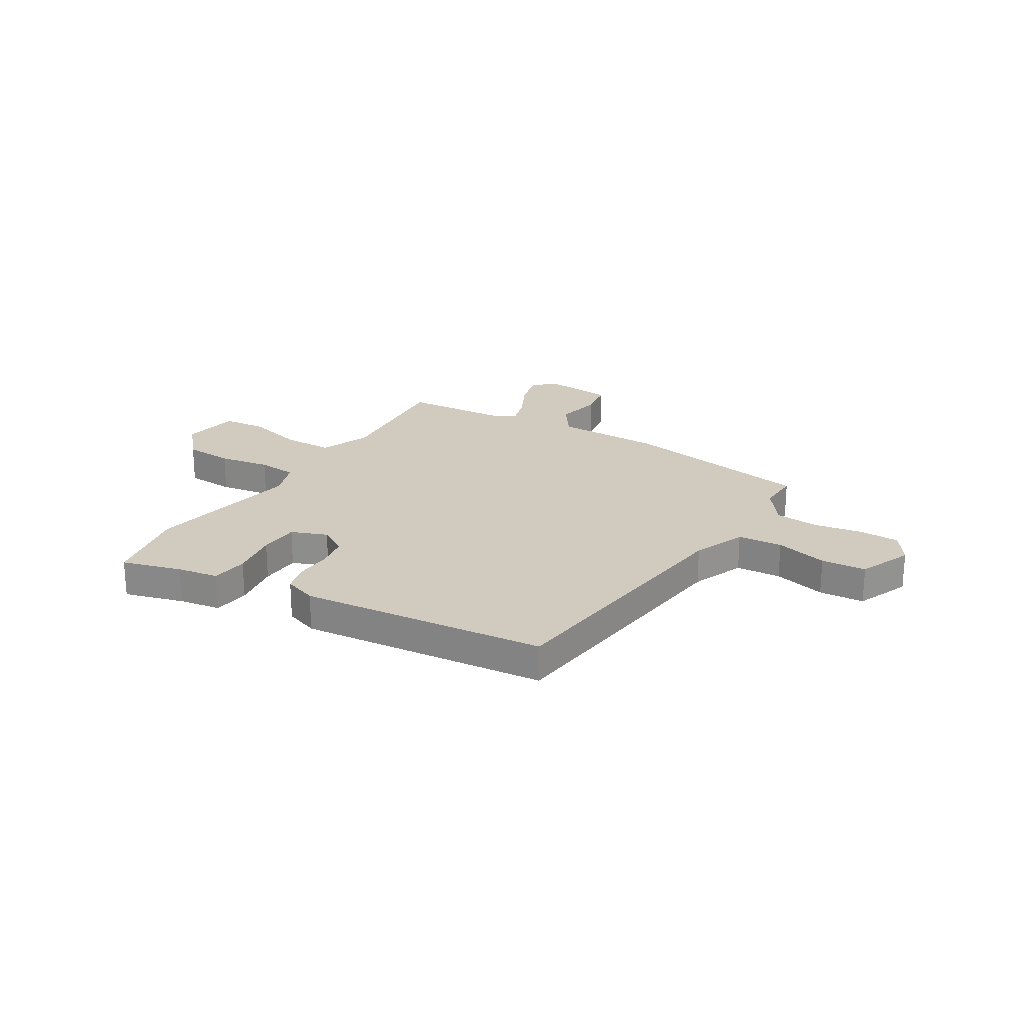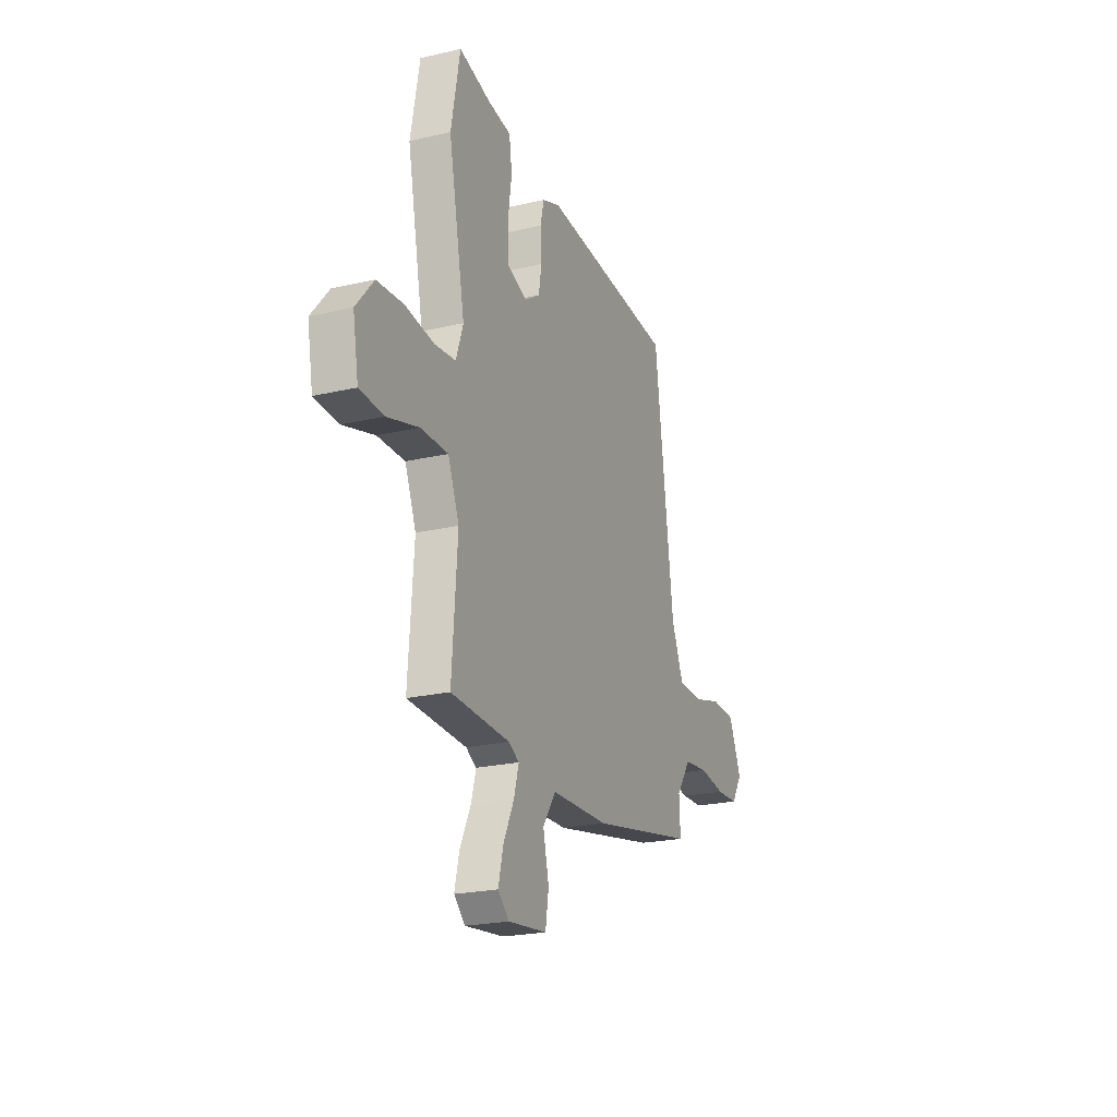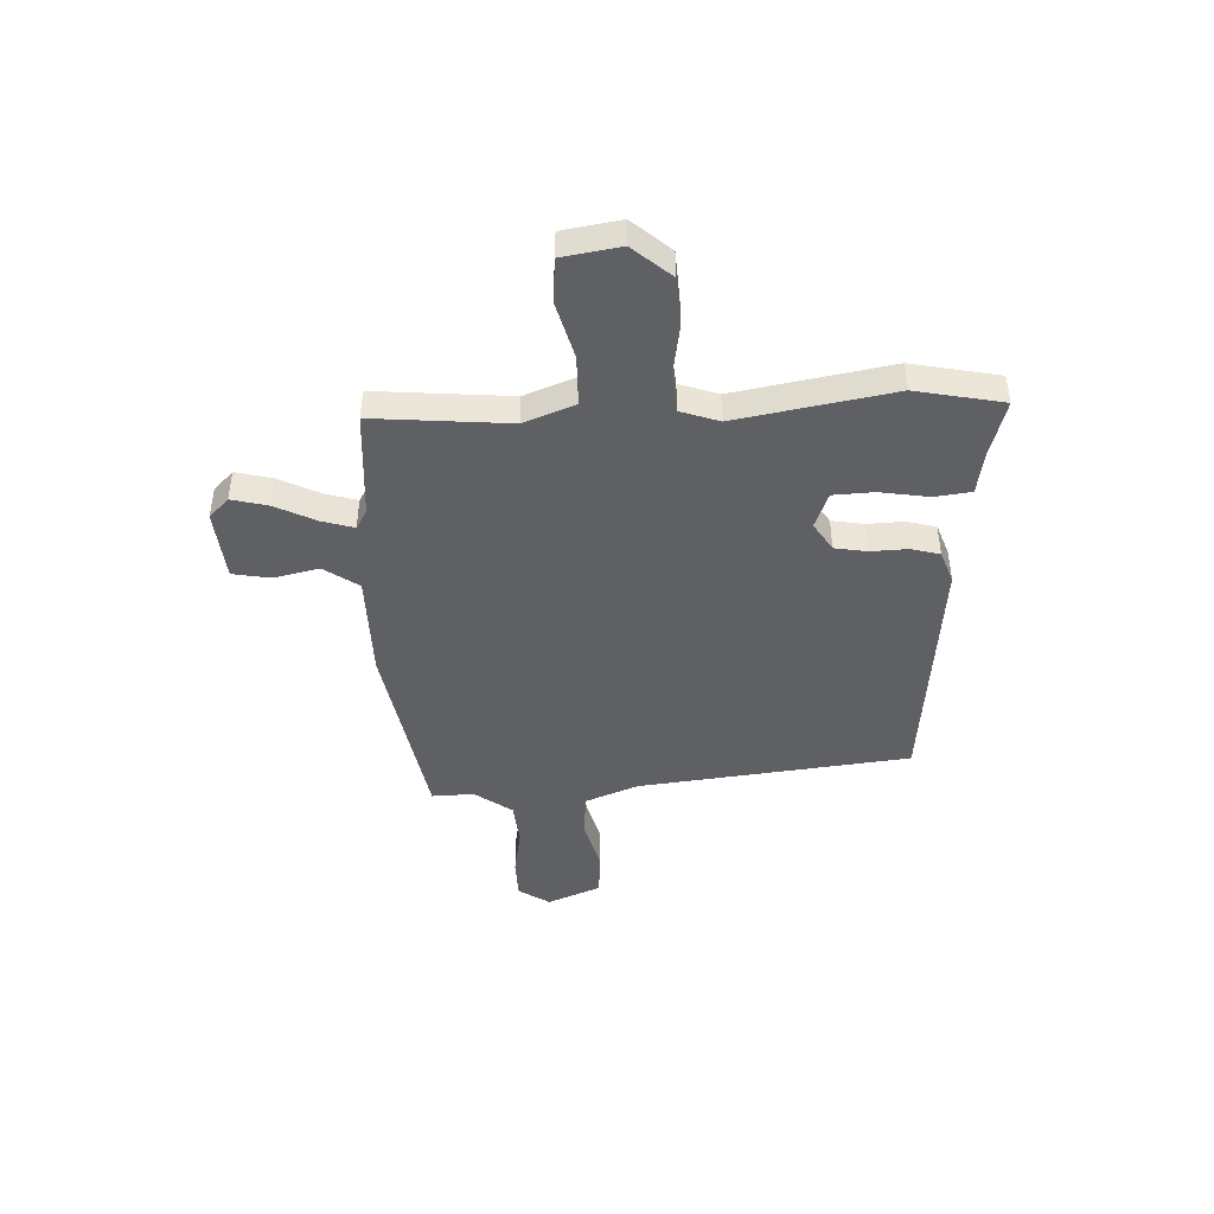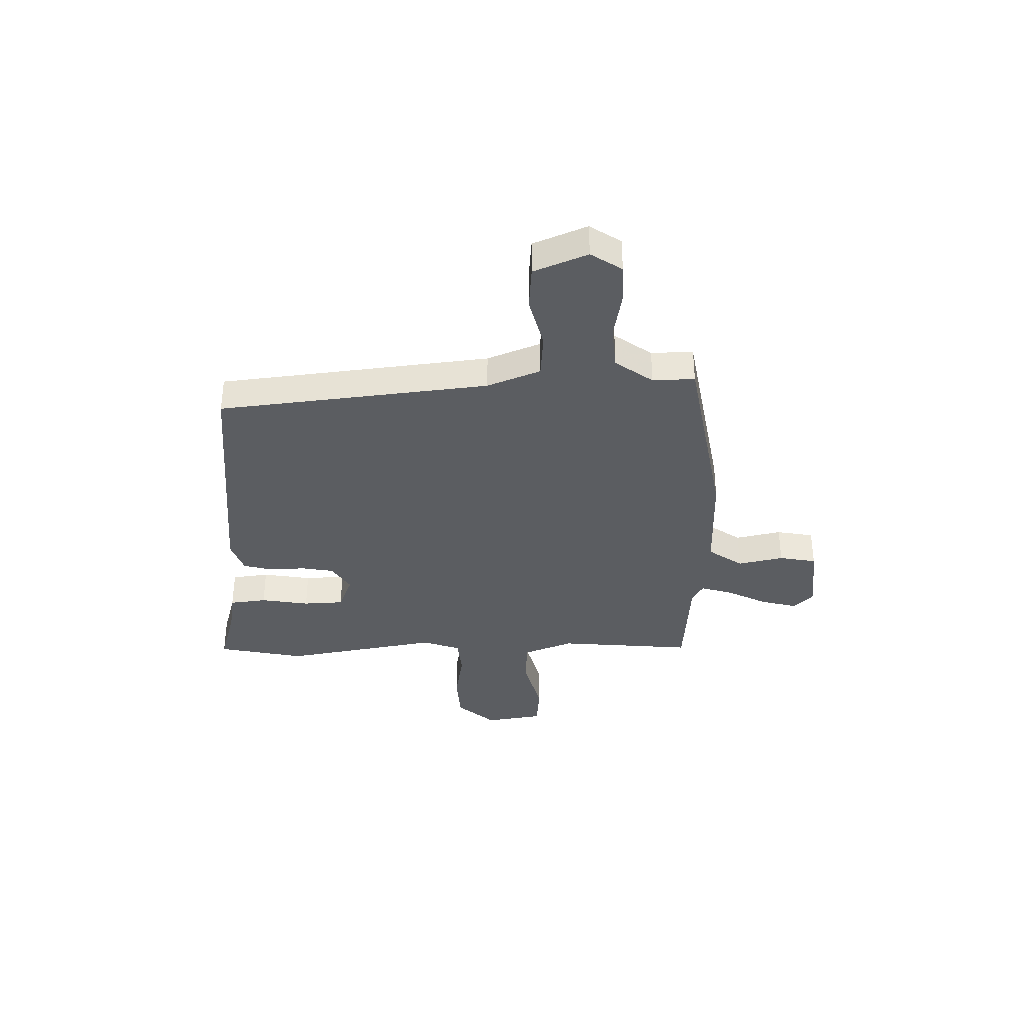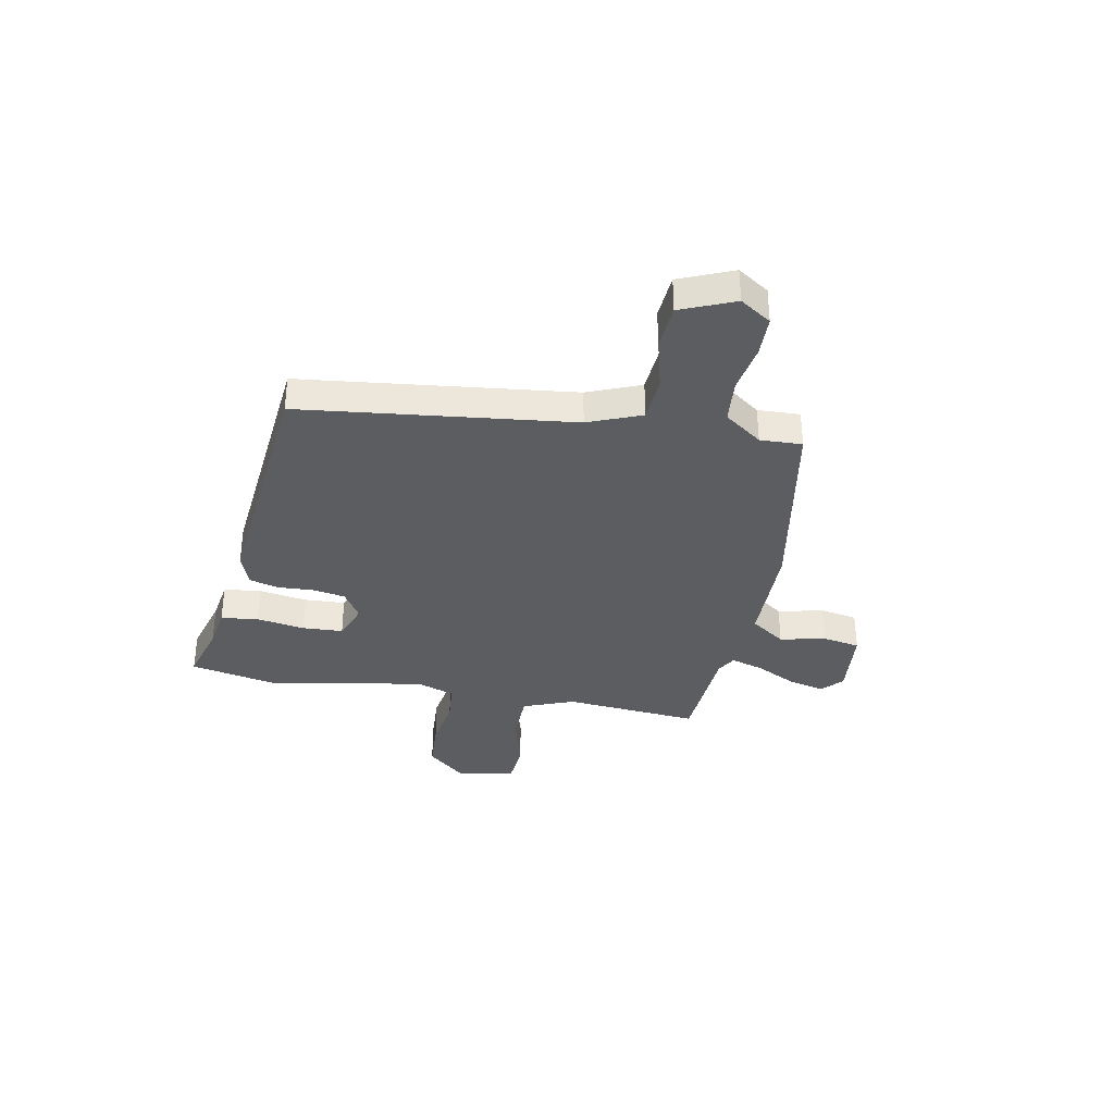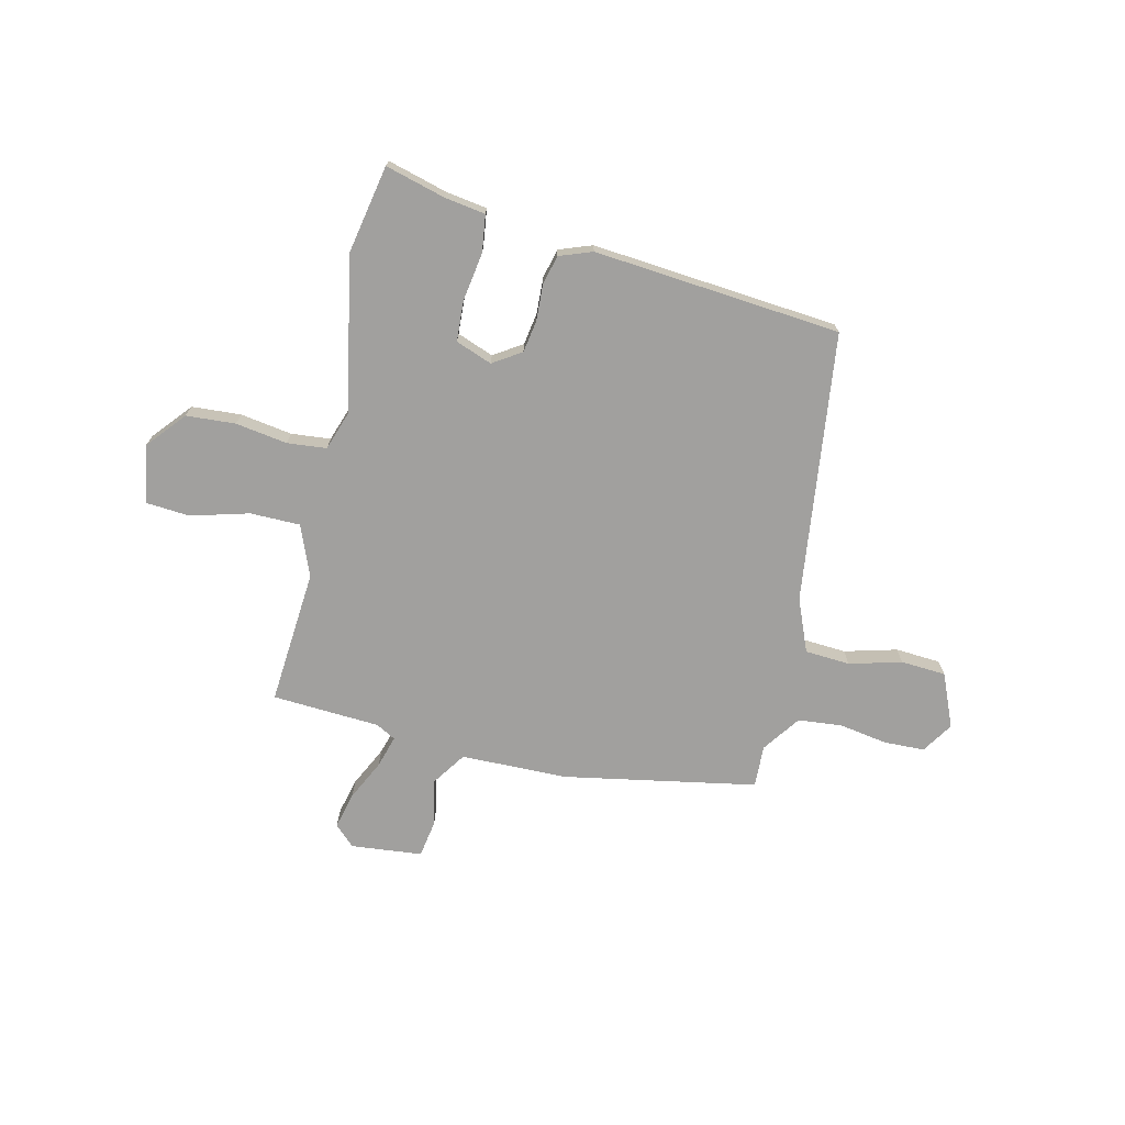
<metadata>
{"format":"obj","ext":"obj","renderer":"f3d","projection":"perspective","resolution":1024,"background":"white","views":[{"elev":23.4,"azim":30.5,"up":"+Y"},{"elev":-22.1,"azim":-67.8,"up":"+Z"},{"elev":-44.5,"azim":-88.4,"up":"+Y"},{"elev":-36.2,"azim":90.2,"up":"+Y"},{"elev":-35.4,"azim":78.4,"up":"+Y"},{"elev":-71.8,"azim":-13.5,"up":"+Y"}]}
</metadata>
<code>
v -0.483 0.07 -0.499
v -0.464 0.07 -0.235
v -0.504 0.07 -0.136
v -0.602 0.07 -0.136
v -0.715 0.07 -0.168
v -0.801 0.07 -0.162
v -0.821 0.07 -0.049
v -0.758 0.07 0.026
v -0.662 0.07 0.033
v -0.561 0.07 0.018
v -0.484 0.07 0.026
v -0.459 0.07 0.101
v -0.518 0.07 0.404
v -0.486 0.07 0.575
v -0.37 0.07 0.544
v -0.289 0.07 0.532
v -0.279 0.07 0.46
v -0.293 0.07 0.365
v -0.288 0.07 0.286
v -0.217 0.07 0.26
v -0.162 0.07 0.296
v -0.152 0.07 0.359
v -0.156 0.07 0.43
v -0.142 0.07 0.487
v -0.078 0.07 0.511
v 0.405 0.07 0.471
v 0.474 0.07 -0.057
v 0.517 0.07 -0.16
v 0.605 0.07 -0.165
v 0.707 0.07 -0.137
v 0.795 0.07 -0.142
v 0.84 0.07 -0.246
v 0.801 0.07 -0.307
v 0.722 0.07 -0.31
v 0.627 0.07 -0.295
v 0.541 0.07 -0.304
v 0.489 0.07 -0.378
v 0.493 0.07 -0.46
v 0.117 0.07 -0.532
v -0.091 0.07 -0.537
v -0.137 0.07 -0.605
v -0.116 0.07 -0.694
v -0.128 0.07 -0.767
v -0.267 0.07 -0.782
v -0.307 0.07 -0.744
v -0.29 0.07 -0.673
v -0.252 0.07 -0.594
v -0.234 0.07 -0.531
v -0.272 0.07 -0.51
v -0.483 0 -0.499
v -0.464 0 -0.235
v -0.504 0 -0.136
v -0.602 0 -0.136
v -0.715 0 -0.168
v -0.801 0 -0.162
v -0.821 0 -0.049
v -0.758 0 0.026
v -0.662 0 0.033
v -0.561 0 0.018
v -0.484 0 0.026
v -0.459 0 0.101
v -0.518 0 0.404
v -0.486 0 0.575
v -0.37 0 0.544
v -0.289 0 0.532
v -0.279 0 0.46
v -0.293 0 0.365
v -0.288 0 0.286
v -0.217 0 0.26
v -0.162 0 0.296
v -0.152 0 0.359
v -0.156 0 0.43
v -0.142 0 0.487
v -0.078 0 0.511
v 0.405 0 0.471
v 0.474 0 -0.057
v 0.517 0 -0.16
v 0.605 0 -0.165
v 0.707 0 -0.137
v 0.795 0 -0.142
v 0.84 0 -0.246
v 0.801 0 -0.307
v 0.722 0 -0.31
v 0.627 0 -0.295
v 0.541 0 -0.304
v 0.489 0 -0.378
v 0.493 0 -0.46
v 0.117 0 -0.532
v -0.091 0 -0.537
v -0.137 0 -0.605
v -0.116 0 -0.694
v -0.128 0 -0.767
v -0.267 0 -0.782
v -0.307 0 -0.744
v -0.29 0 -0.673
v -0.252 0 -0.594
v -0.234 0 -0.531
v -0.272 0 -0.51
f 45 46 47
f 44 45 47
f 43 44 47
f 42 43 47
f 41 42 47
f 40 41 47 48
f 40 48 49
f 39 40 49
f 38 39 49
f 37 38 49
f 33 34 35
f 32 33 35
f 31 32 35
f 30 31 35
f 29 30 35
f 28 29 35 36
f 49 1 2
f 37 49 2
f 36 37 2
f 28 36 2
f 27 28 2
f 25 26 27
f 24 25 27
f 23 24 27
f 22 23 27
f 15 16 17 18
f 15 18 19
f 14 15 19
f 13 14 19
f 12 13 19
f 11 12 19 20
f 8 9 10
f 7 8 10
f 6 7 10
f 5 6 10
f 4 5 10
f 3 4 10 11
f 11 20 21
f 3 11 21
f 2 3 21
f 21 22 27
f 2 21 27
f 96 95 94
f 96 94 93
f 96 93 92
f 96 92 91
f 96 91 90
f 97 96 90 89
f 98 97 89
f 98 89 88
f 98 88 87
f 98 87 86
f 84 83 82
f 84 82 81
f 84 81 80
f 84 80 79
f 84 79 78
f 85 84 78 77
f 51 50 98
f 51 98 86
f 51 86 85
f 51 85 77
f 51 77 76
f 76 75 74
f 76 74 73
f 76 73 72
f 76 72 71
f 67 66 65 64
f 68 67 64
f 68 64 63
f 68 63 62
f 68 62 61
f 69 68 61 60
f 59 58 57
f 59 57 56
f 59 56 55
f 59 55 54
f 59 54 53
f 60 59 53 52
f 70 69 60
f 70 60 52
f 70 52 51
f 76 71 70
f 76 70 51
f 1 50 51 2
f 2 51 52 3
f 3 52 53 4
f 4 53 54 5
f 5 54 55 6
f 6 55 56 7
f 7 56 57 8
f 8 57 58 9
f 9 58 59 10
f 10 59 60 11
f 11 60 61 12
f 12 61 62 13
f 13 62 63 14
f 14 63 64 15
f 15 64 65 16
f 16 65 66 17
f 17 66 67 18
f 18 67 68 19
f 19 68 69 20
f 20 69 70 21
f 21 70 71 22
f 22 71 72 23
f 23 72 73 24
f 24 73 74 25
f 25 74 75 26
f 26 75 76 27
f 27 76 77 28
f 28 77 78 29
f 29 78 79 30
f 30 79 80 31
f 31 80 81 32
f 32 81 82 33
f 33 82 83 34
f 34 83 84 35
f 35 84 85 36
f 36 85 86 37
f 37 86 87 38
f 38 87 88 39
f 39 88 89 40
f 40 89 90 41
f 41 90 91 42
f 42 91 92 43
f 43 92 93 44
f 44 93 94 45
f 45 94 95 46
f 46 95 96 47
f 47 96 97 48
f 48 97 98 49
f 49 98 50 1

</code>
